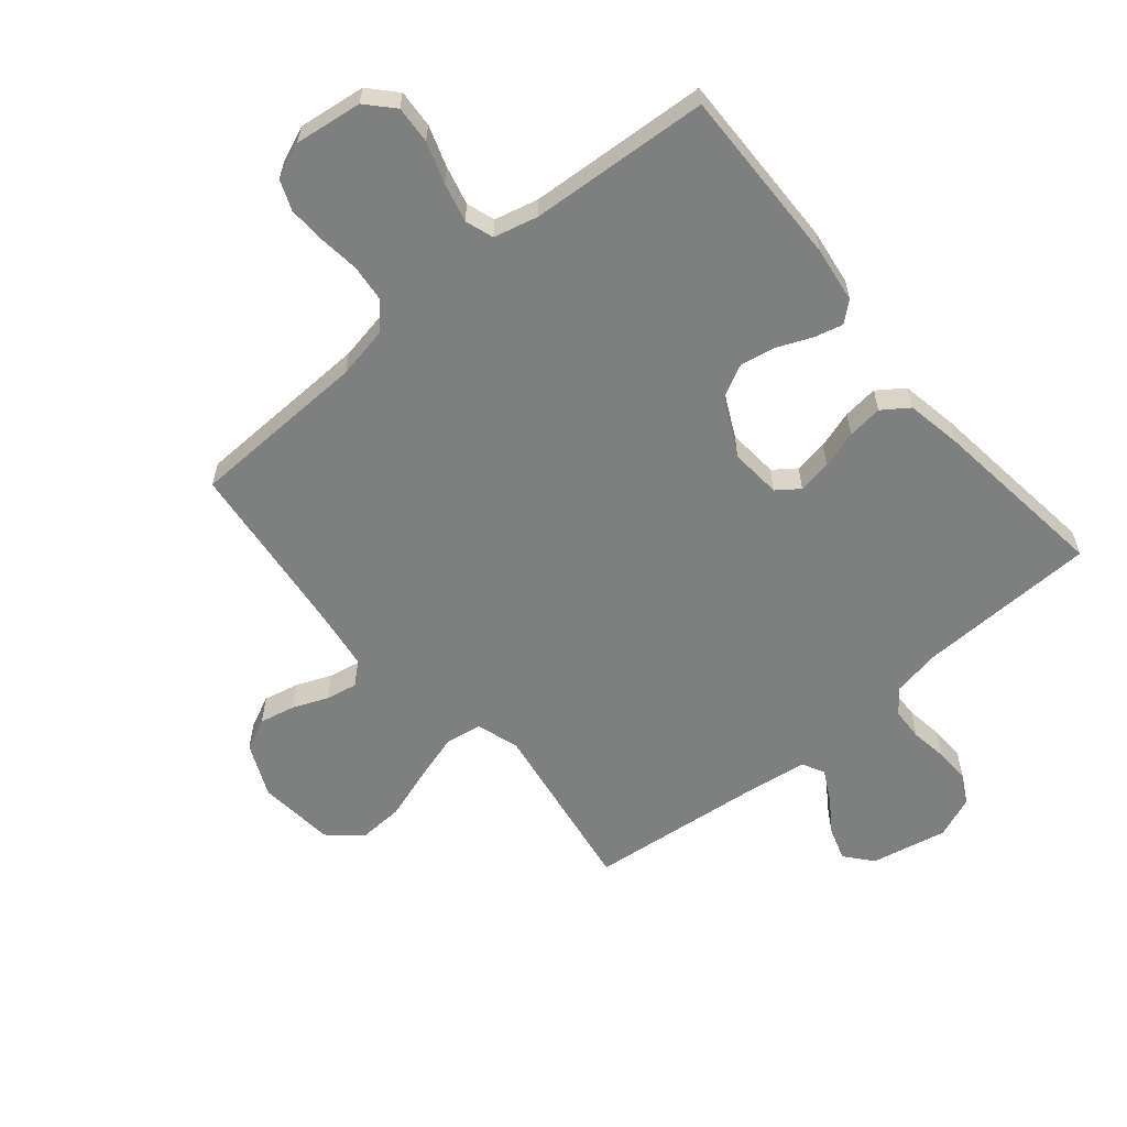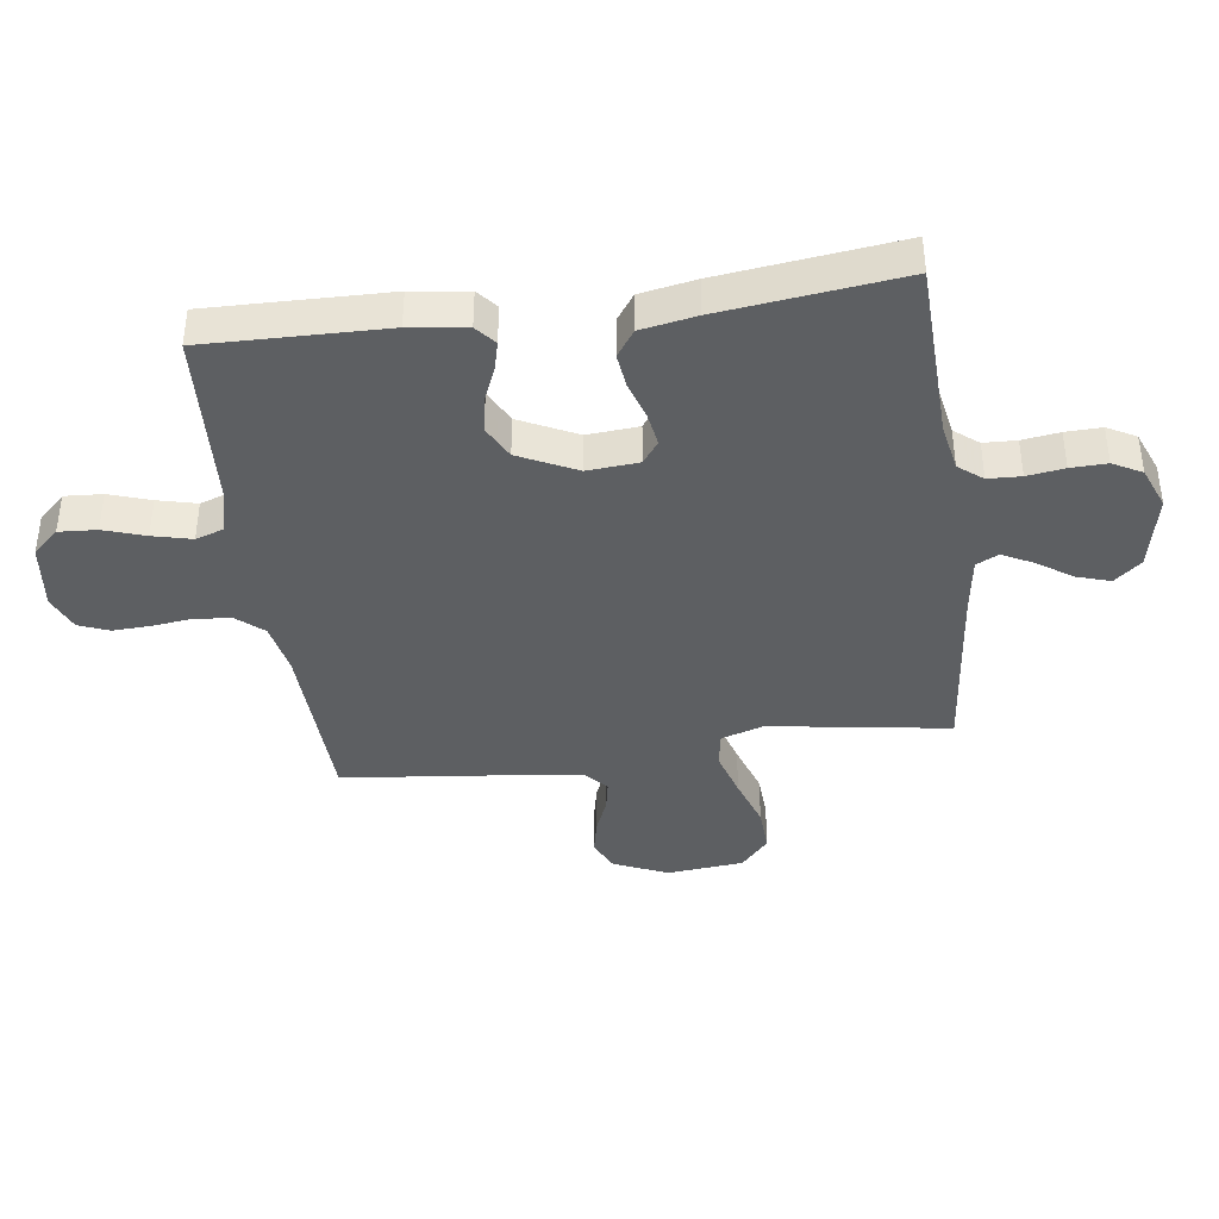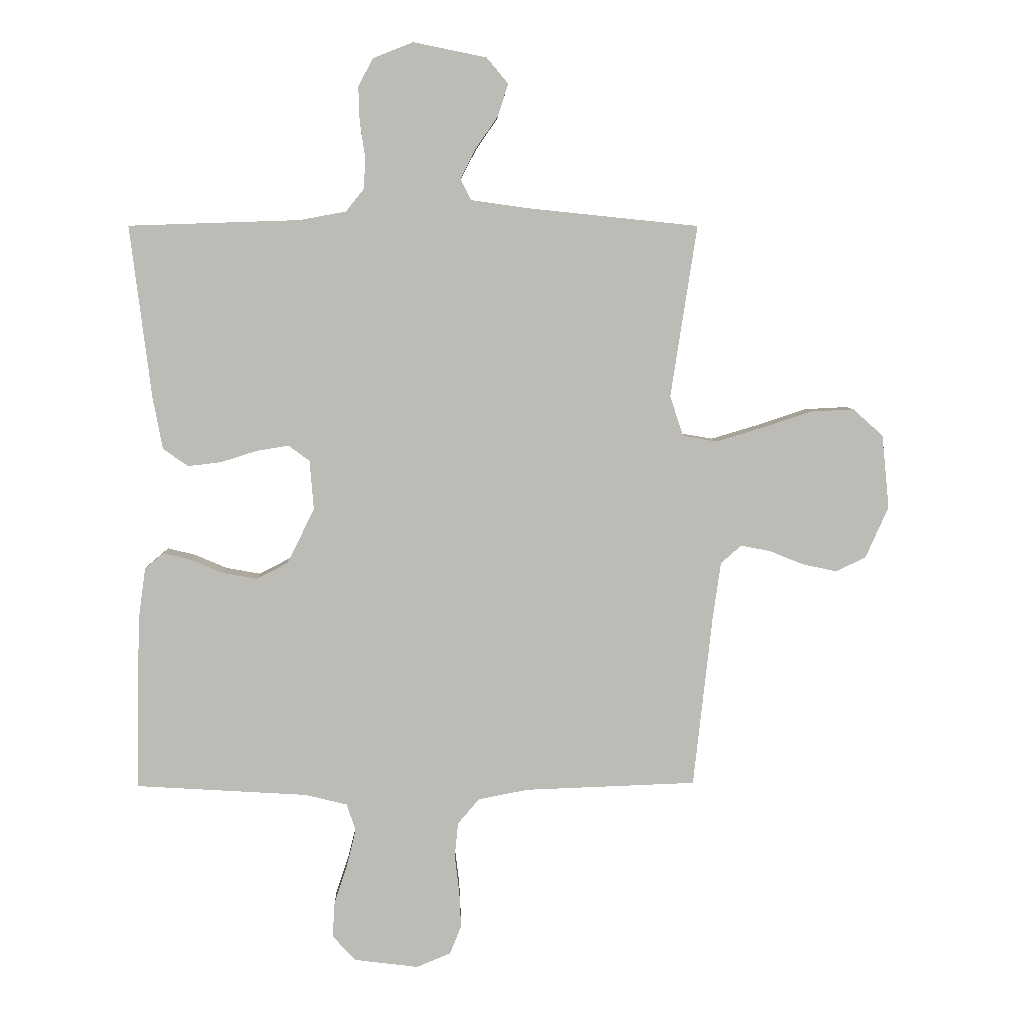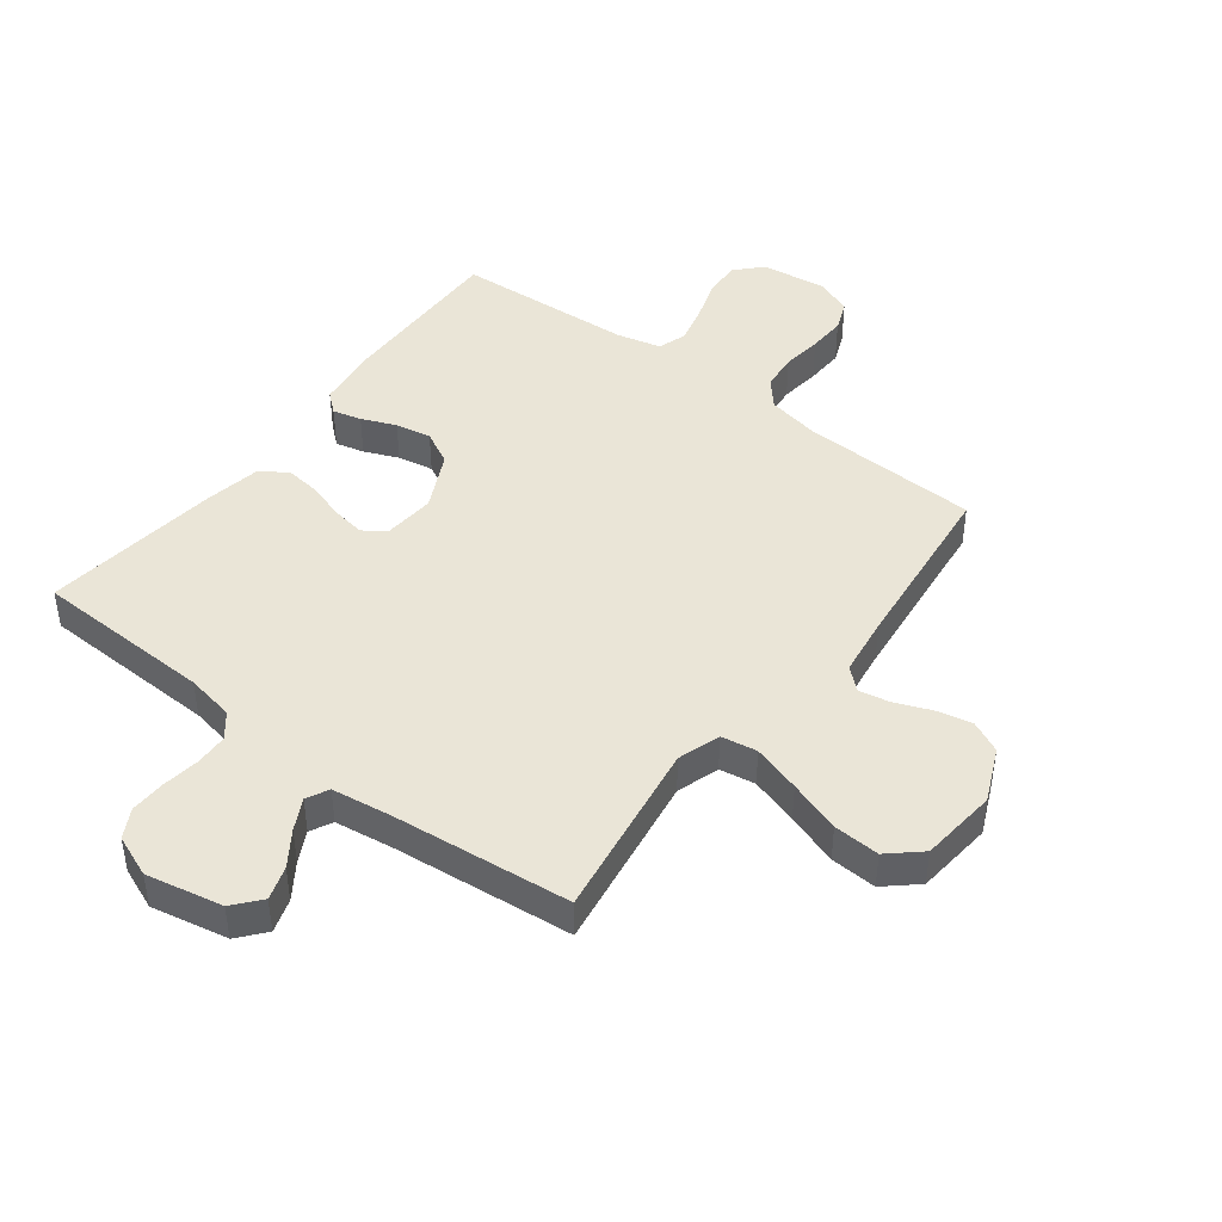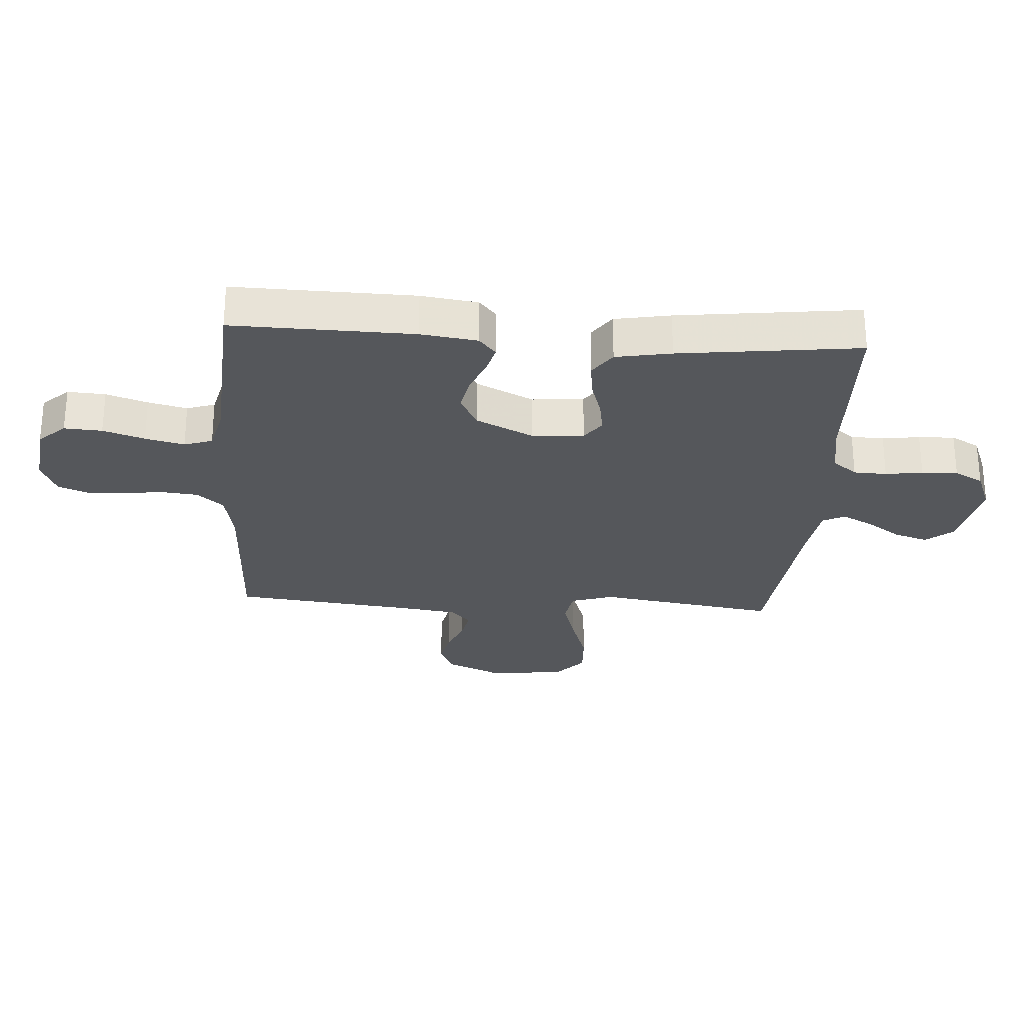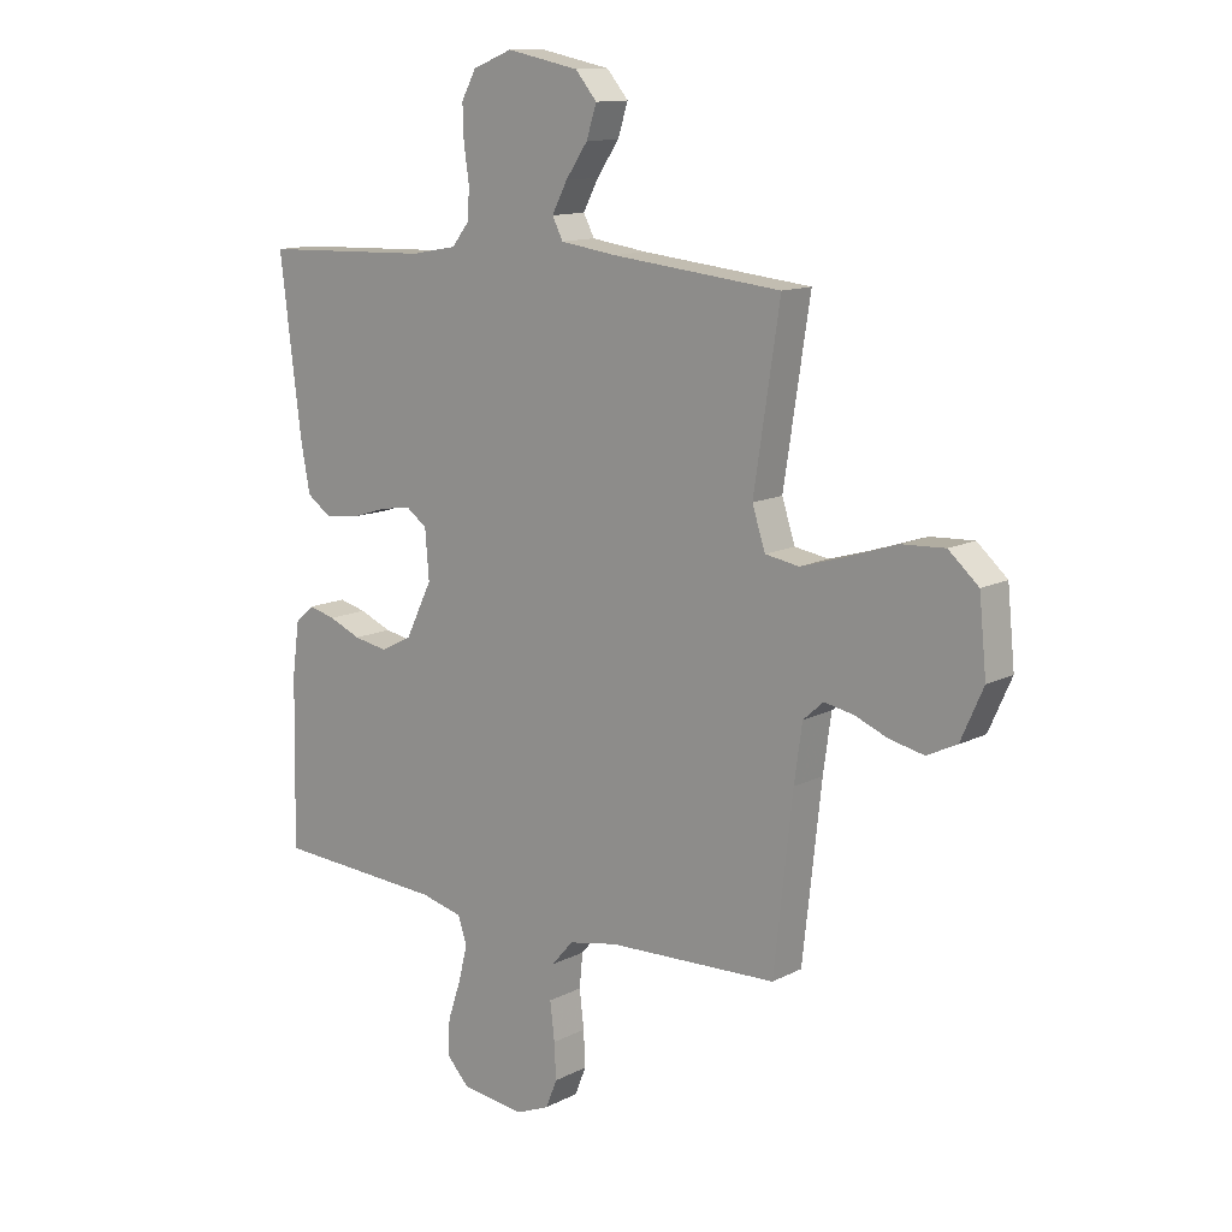
<metadata>
{"format":"obj","ext":"obj","renderer":"f3d","projection":"perspective","resolution":1024,"background":"white","views":[{"elev":-59.6,"azim":-140.2,"up":"+Y"},{"elev":-39.5,"azim":-82.3,"up":"+Y"},{"elev":6.0,"azim":-1.5,"up":"+Z"},{"elev":44.2,"azim":37.4,"up":"+Y"},{"elev":-26.8,"azim":-93.9,"up":"+Y"},{"elev":12.6,"azim":40.2,"up":"+Z"}]}
</metadata>
<code>
v -0.5 0.07 0.5
v -0.2 0.07 0.51
v -0.119 0.07 0.525
v -0.087 0.07 0.565
v -0.085 0.07 0.62
v -0.094 0.07 0.682
v -0.096 0.07 0.742
v -0.07 0.07 0.79
v 0 0.07 0.818
v 0.128 0.07 0.792
v 0.166 0.07 0.747
v 0.148 0.07 0.691
v 0.109 0.07 0.634
v 0.082 0.07 0.582
v 0.101 0.07 0.545
v 0.2 0.07 0.531
v 0.5 0.07 0.5
v 0.454 0.07 0.2
v 0.477 0.07 0.129
v 0.537 0.07 0.119
v 0.617 0.07 0.143
v 0.704 0.07 0.172
v 0.781 0.07 0.176
v 0.834 0.07 0.129
v 0.847 0.07 0
v 0.807 0.07 -0.09
v 0.754 0.07 -0.115
v 0.694 0.07 -0.102
v 0.635 0.07 -0.078
v 0.583 0.07 -0.068
v 0.547 0.07 -0.1
v 0.533 0.07 -0.2
v 0.5 0.07 -0.5
v 0.2 0.07 -0.511
v 0.113 0.07 -0.528
v 0.075 0.07 -0.572
v 0.069 0.07 -0.633
v 0.077 0.07 -0.7
v 0.08 0.07 -0.763
v 0.06 0.07 -0.813
v 0 0.07 -0.838
v -0.112 0.07 -0.824
v -0.153 0.07 -0.78
v -0.149 0.07 -0.717
v -0.126 0.07 -0.648
v -0.11 0.07 -0.583
v -0.126 0.07 -0.536
v -0.2 0.07 -0.518
v -0.5 0.07 -0.5
v -0.494 0.07 -0.2
v -0.481 0.07 -0.106
v -0.448 0.07 -0.078
v -0.4 0.07 -0.09
v -0.343 0.07 -0.114
v -0.283 0.07 -0.125
v -0.227 0.07 -0.096
v -0.18 0.07 0
v -0.187 0.07 0.086
v -0.224 0.07 0.113
v -0.28 0.07 0.104
v -0.343 0.07 0.084
v -0.402 0.07 0.077
v -0.446 0.07 0.108
v -0.463 0.07 0.2
v -0.5 0 0.5
v -0.2 0 0.51
v -0.119 0 0.525
v -0.087 0 0.565
v -0.085 0 0.62
v -0.094 0 0.682
v -0.096 0 0.742
v -0.07 0 0.79
v 0 0 0.818
v 0.128 0 0.792
v 0.166 0 0.747
v 0.148 0 0.691
v 0.109 0 0.634
v 0.082 0 0.582
v 0.101 0 0.545
v 0.2 0 0.531
v 0.5 0 0.5
v 0.454 0 0.2
v 0.477 0 0.129
v 0.537 0 0.119
v 0.617 0 0.143
v 0.704 0 0.172
v 0.781 0 0.176
v 0.834 0 0.129
v 0.847 0 0
v 0.807 0 -0.09
v 0.754 0 -0.115
v 0.694 0 -0.102
v 0.635 0 -0.078
v 0.583 0 -0.068
v 0.547 0 -0.1
v 0.533 0 -0.2
v 0.5 0 -0.5
v 0.2 0 -0.511
v 0.113 0 -0.528
v 0.075 0 -0.572
v 0.069 0 -0.633
v 0.077 0 -0.7
v 0.08 0 -0.763
v 0.06 0 -0.813
v 0 0 -0.838
v -0.112 0 -0.824
v -0.153 0 -0.78
v -0.149 0 -0.717
v -0.126 0 -0.648
v -0.11 0 -0.583
v -0.126 0 -0.536
v -0.2 0 -0.518
v -0.5 0 -0.5
v -0.494 0 -0.2
v -0.481 0 -0.106
v -0.448 0 -0.078
v -0.4 0 -0.09
v -0.343 0 -0.114
v -0.283 0 -0.125
v -0.227 0 -0.096
v -0.18 0 0
v -0.187 0 0.086
v -0.224 0 0.113
v -0.28 0 0.104
v -0.343 0 0.084
v -0.402 0 0.077
v -0.446 0 0.108
v -0.463 0 0.2
f 63 64 1 2
f 60 61 62 63
f 59 60 63 2
f 58 59 2 3
f 57 58 3 4
f 51 52 53 54
f 51 54 55
f 48 49 50 51
f 47 48 51 55
f 42 43 44 45
f 42 45 46
f 41 42 46
f 40 41 46 47
f 37 38 39 40
f 32 33 34
f 31 32 34 35
f 26 27 28 29
f 26 29 30
f 25 26 30
f 24 25 30
f 21 22 23 24
f 20 21 24 30
f 19 20 30 31
f 16 17 18
f 15 16 18 19
f 10 11 12 13
f 10 13 14
f 9 10 14
f 8 9 14
f 5 6 7 8
f 4 5 8 14
f 57 4 14 15
f 40 47 55 56
f 37 40 56 57
f 36 37 57 15
f 15 19 31 35
f 15 35 36
f 66 65 128 127
f 127 126 125 124
f 66 127 124 123
f 67 66 123 122
f 68 67 122 121
f 118 117 116 115
f 119 118 115
f 115 114 113 112
f 119 115 112 111
f 109 108 107 106
f 110 109 106
f 110 106 105
f 111 110 105 104
f 104 103 102 101
f 98 97 96
f 99 98 96 95
f 93 92 91 90
f 94 93 90
f 94 90 89
f 94 89 88
f 88 87 86 85
f 94 88 85 84
f 95 94 84 83
f 82 81 80
f 83 82 80 79
f 77 76 75 74
f 78 77 74
f 78 74 73
f 78 73 72
f 72 71 70 69
f 78 72 69 68
f 79 78 68 121
f 120 119 111 104
f 121 120 104 101
f 79 121 101 100
f 99 95 83 79
f 100 99 79
f 1 65 66 2
f 2 66 67 3
f 3 67 68 4
f 4 68 69 5
f 5 69 70 6
f 6 70 71 7
f 7 71 72 8
f 8 72 73 9
f 9 73 74 10
f 10 74 75 11
f 11 75 76 12
f 12 76 77 13
f 13 77 78 14
f 14 78 79 15
f 15 79 80 16
f 16 80 81 17
f 17 81 82 18
f 18 82 83 19
f 19 83 84 20
f 20 84 85 21
f 21 85 86 22
f 22 86 87 23
f 23 87 88 24
f 24 88 89 25
f 25 89 90 26
f 26 90 91 27
f 27 91 92 28
f 28 92 93 29
f 29 93 94 30
f 30 94 95 31
f 31 95 96 32
f 32 96 97 33
f 33 97 98 34
f 34 98 99 35
f 35 99 100 36
f 36 100 101 37
f 37 101 102 38
f 38 102 103 39
f 39 103 104 40
f 40 104 105 41
f 41 105 106 42
f 42 106 107 43
f 43 107 108 44
f 44 108 109 45
f 45 109 110 46
f 46 110 111 47
f 47 111 112 48
f 48 112 113 49
f 49 113 114 50
f 50 114 115 51
f 51 115 116 52
f 52 116 117 53
f 53 117 118 54
f 54 118 119 55
f 55 119 120 56
f 56 120 121 57
f 57 121 122 58
f 58 122 123 59
f 59 123 124 60
f 60 124 125 61
f 61 125 126 62
f 62 126 127 63
f 63 127 128 64
f 64 128 65 1

</code>
